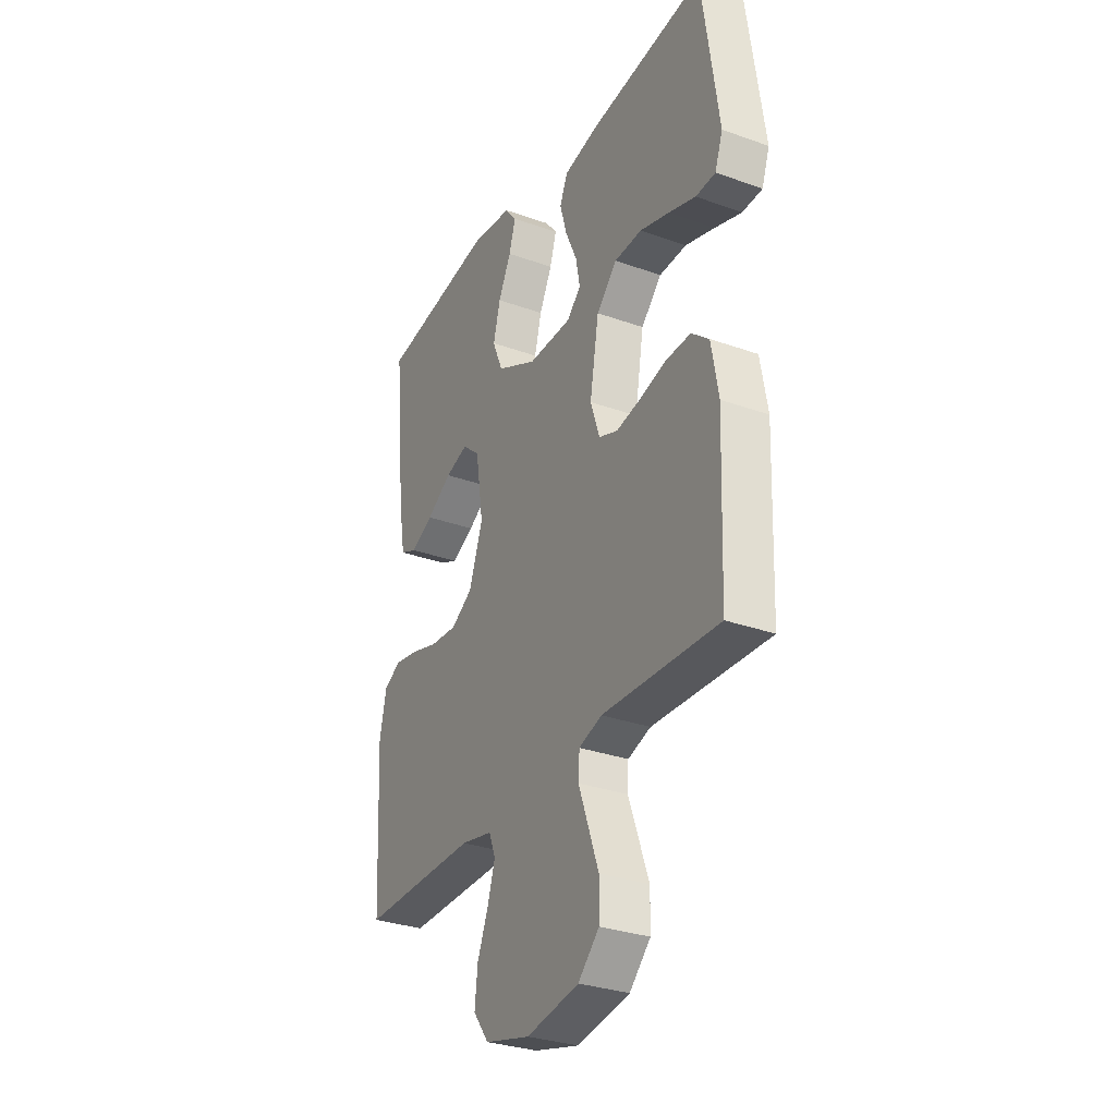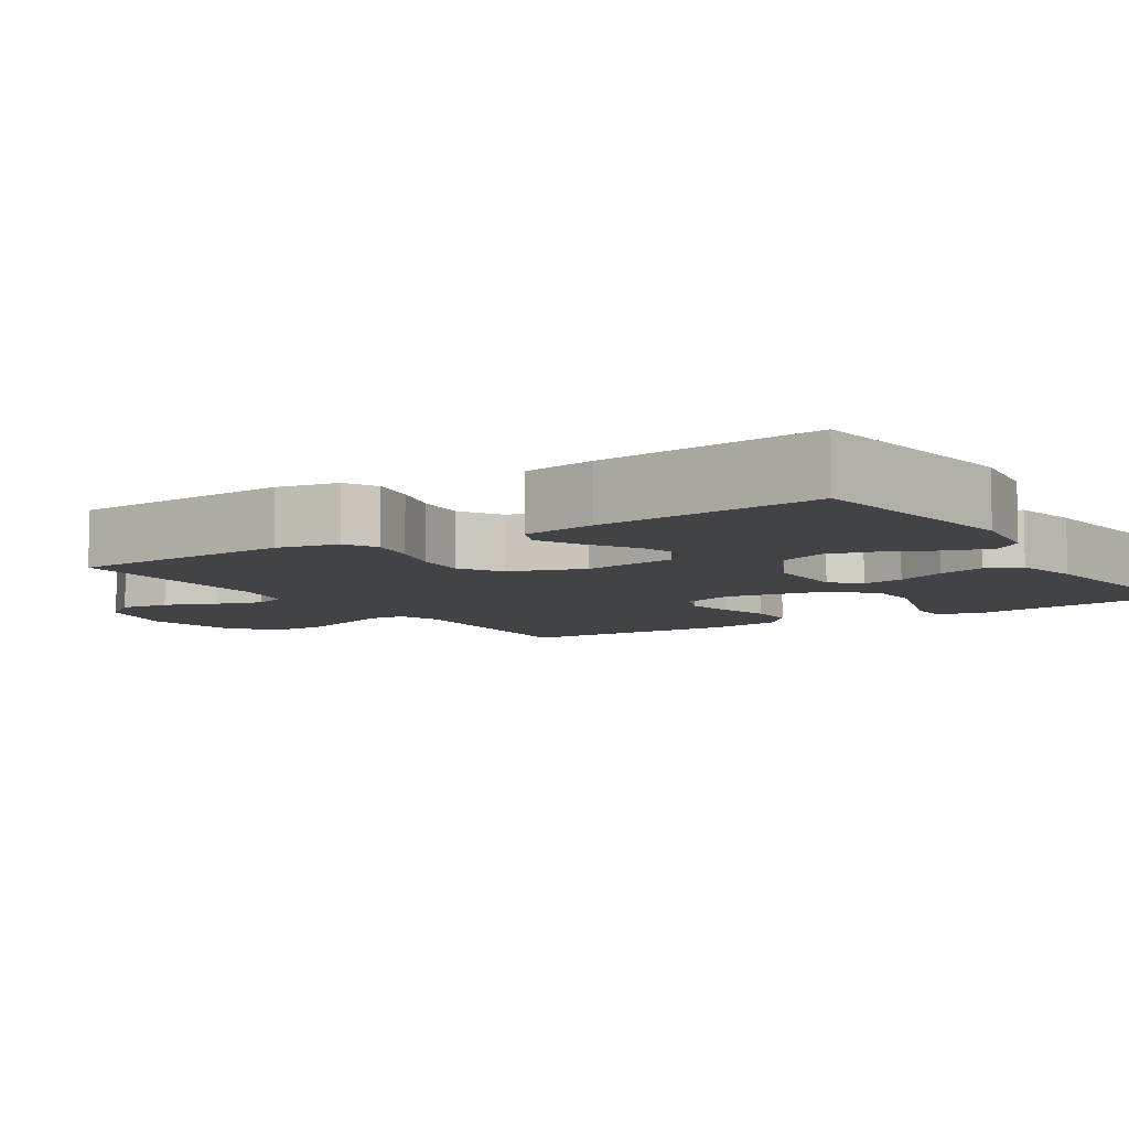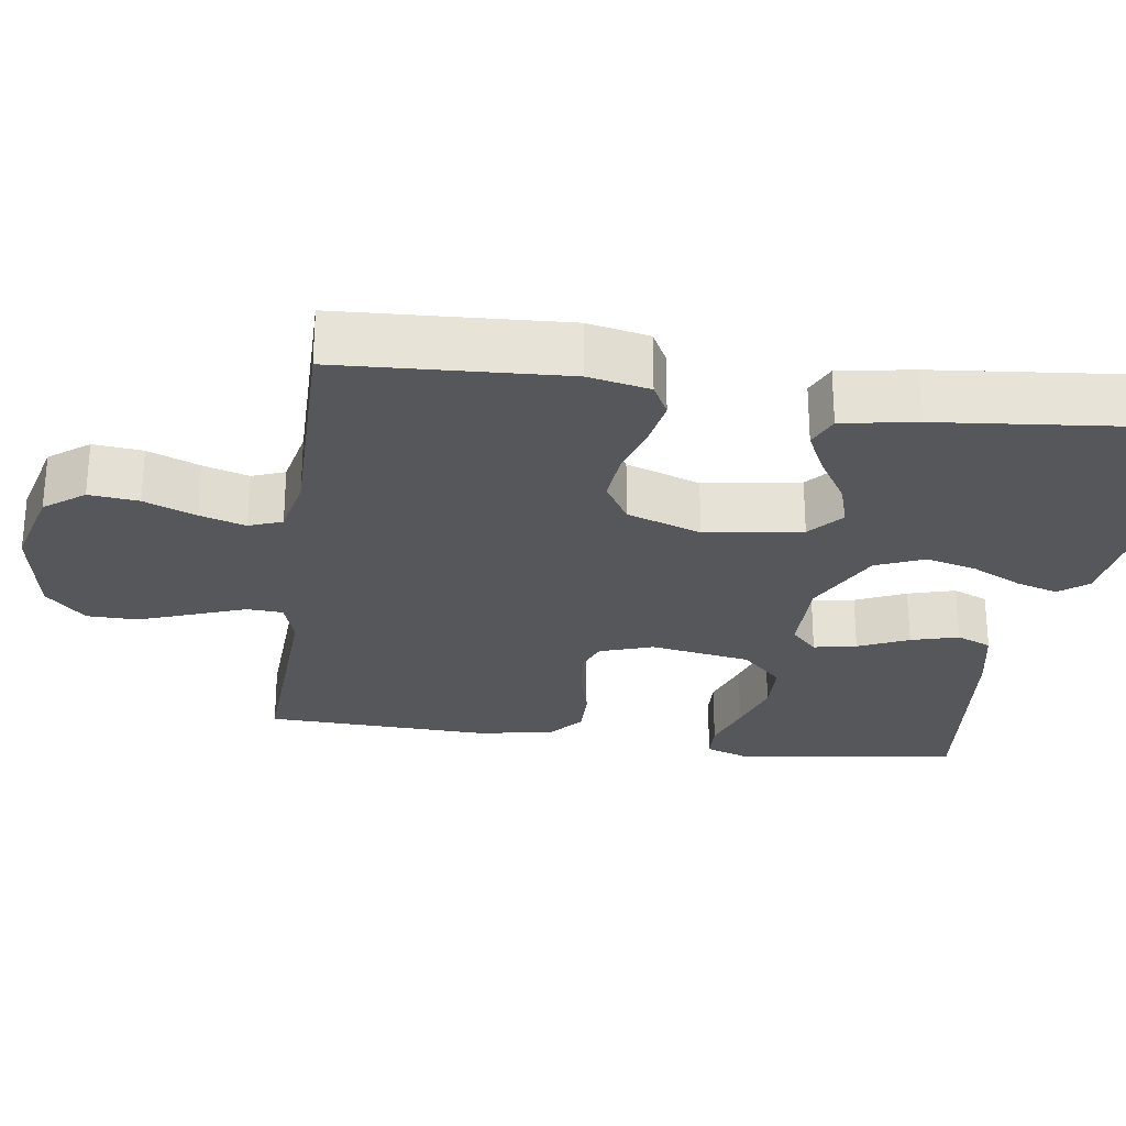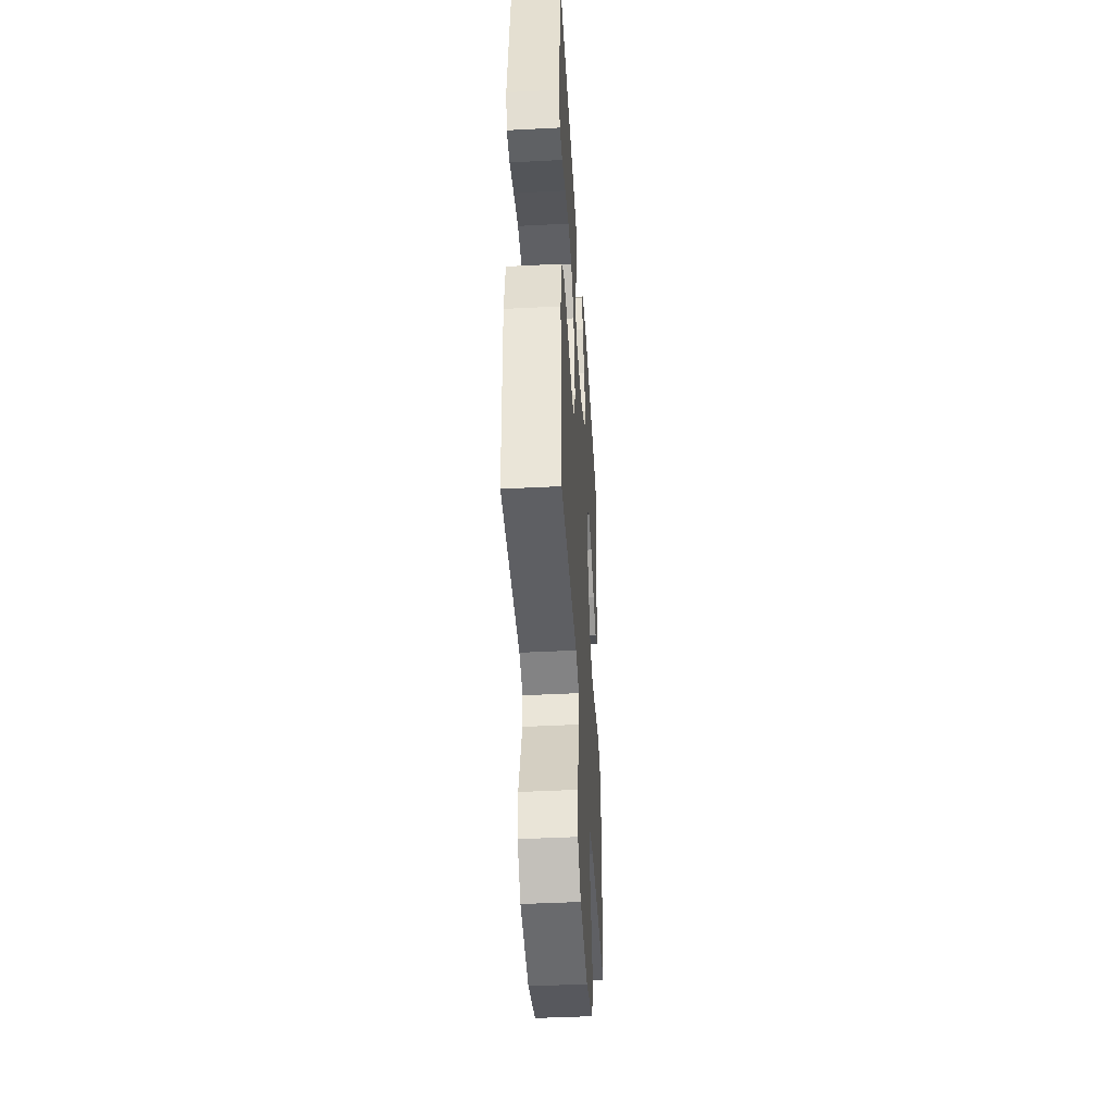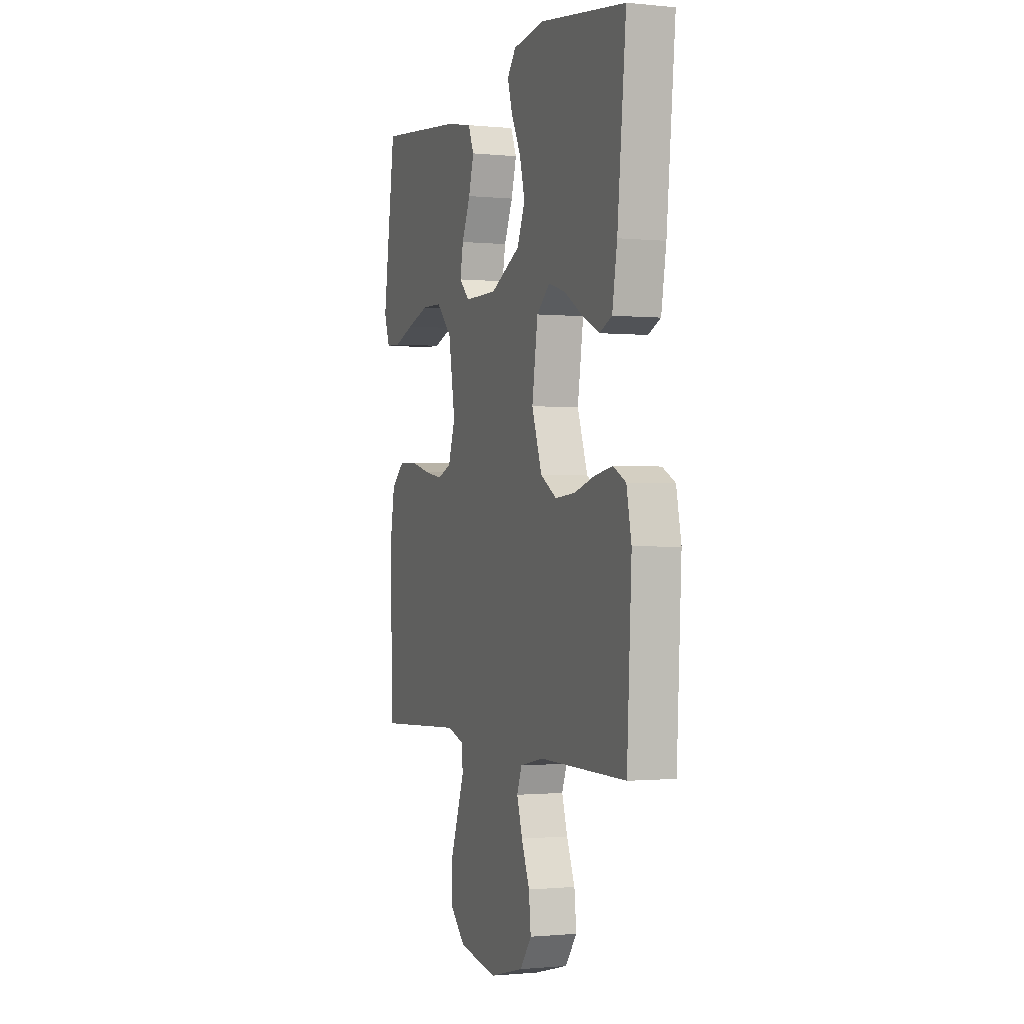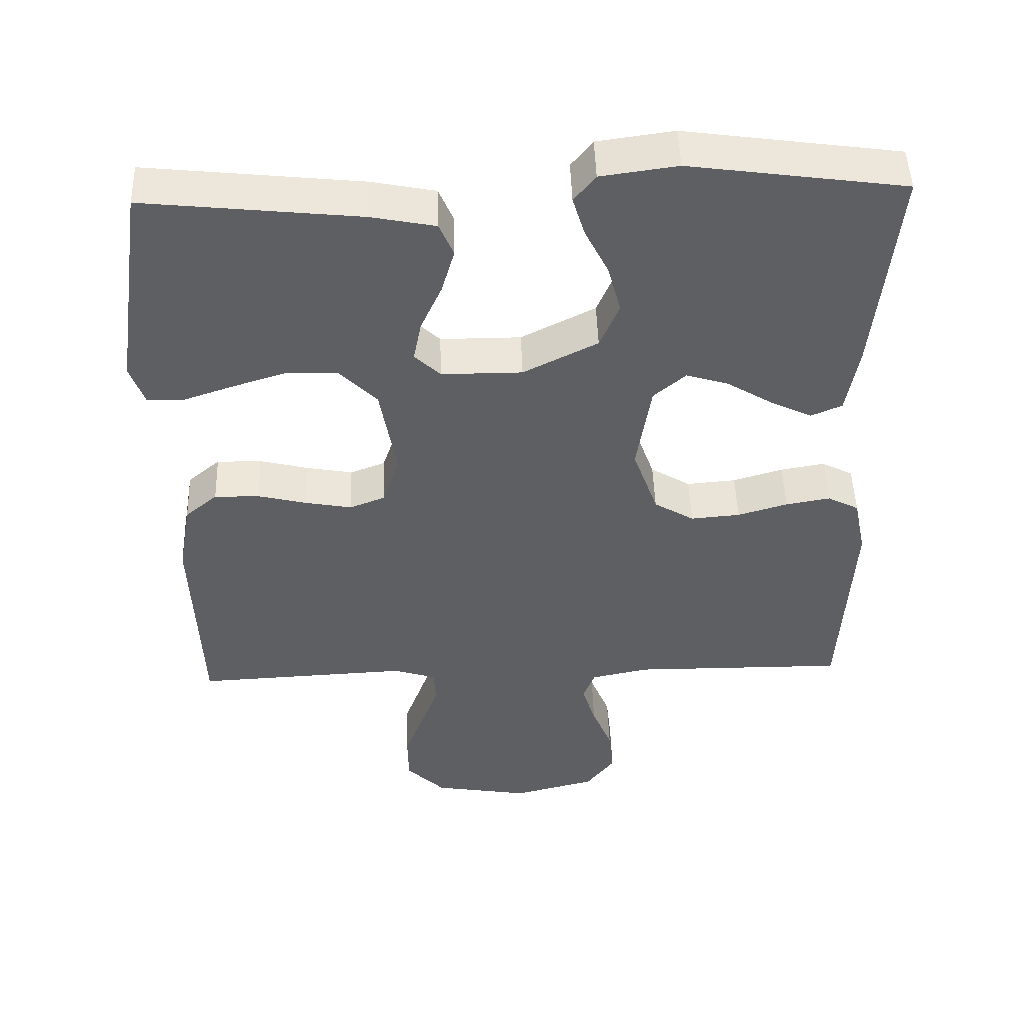
<metadata>
{"format":"obj","ext":"obj","renderer":"f3d","projection":"perspective","resolution":1024,"background":"white","views":[{"elev":-30.9,"azim":62.9,"up":"+Z"},{"elev":-7.4,"azim":-57.2,"up":"+Y"},{"elev":-26.7,"azim":-98.1,"up":"+Y"},{"elev":-43.5,"azim":93.5,"up":"+Z"},{"elev":-0.9,"azim":-110.5,"up":"+Z"},{"elev":48.3,"azim":178.2,"up":"+Z"}]}
</metadata>
<code>
v 0.5 0.07 -0.5
v 0.2 0.07 -0.485
v 0.141 0.07 -0.504
v 0.138 0.07 -0.552
v 0.163 0.07 -0.62
v 0.19 0.07 -0.694
v 0.189 0.07 -0.762
v 0.135 0.07 -0.815
v 0 0.07 -0.838
v -0.116 0.07 -0.808
v -0.156 0.07 -0.755
v -0.149 0.07 -0.689
v -0.121 0.07 -0.62
v -0.102 0.07 -0.559
v -0.119 0.07 -0.515
v -0.2 0.07 -0.498
v -0.5 0.07 -0.5
v -0.516 0.07 -0.2
v -0.499 0.07 -0.118
v -0.455 0.07 -0.095
v -0.393 0.07 -0.106
v -0.323 0.07 -0.127
v -0.254 0.07 -0.133
v -0.198 0.07 -0.099
v -0.163 0.07 0
v -0.183 0.07 0.129
v -0.228 0.07 0.168
v -0.287 0.07 0.15
v -0.352 0.07 0.11
v -0.41 0.07 0.082
v -0.453 0.07 0.101
v -0.47 0.07 0.2
v -0.5 0.07 0.5
v -0.2 0.07 0.542
v -0.093 0.07 0.527
v -0.063 0.07 0.489
v -0.08 0.07 0.433
v -0.113 0.07 0.367
v -0.131 0.07 0.298
v -0.104 0.07 0.234
v 0 0.07 0.181
v 0.113 0.07 0.181
v 0.149 0.07 0.216
v 0.138 0.07 0.273
v 0.108 0.07 0.34
v 0.09 0.07 0.403
v 0.11 0.07 0.45
v 0.2 0.07 0.468
v 0.5 0.07 0.5
v 0.543 0.07 0.2
v 0.523 0.07 0.144
v 0.472 0.07 0.142
v 0.402 0.07 0.166
v 0.326 0.07 0.19
v 0.255 0.07 0.188
v 0.202 0.07 0.134
v 0.179 0.07 0
v 0.203 0.07 -0.071
v 0.252 0.07 -0.09
v 0.317 0.07 -0.078
v 0.385 0.07 -0.061
v 0.448 0.07 -0.06
v 0.493 0.07 -0.098
v 0.511 0.07 -0.2
v 0.5 0 -0.5
v 0.2 0 -0.485
v 0.141 0 -0.504
v 0.138 0 -0.552
v 0.163 0 -0.62
v 0.19 0 -0.694
v 0.189 0 -0.762
v 0.135 0 -0.815
v 0 0 -0.838
v -0.116 0 -0.808
v -0.156 0 -0.755
v -0.149 0 -0.689
v -0.121 0 -0.62
v -0.102 0 -0.559
v -0.119 0 -0.515
v -0.2 0 -0.498
v -0.5 0 -0.5
v -0.516 0 -0.2
v -0.499 0 -0.118
v -0.455 0 -0.095
v -0.393 0 -0.106
v -0.323 0 -0.127
v -0.254 0 -0.133
v -0.198 0 -0.099
v -0.163 0 0
v -0.183 0 0.129
v -0.228 0 0.168
v -0.287 0 0.15
v -0.352 0 0.11
v -0.41 0 0.082
v -0.453 0 0.101
v -0.47 0 0.2
v -0.5 0 0.5
v -0.2 0 0.542
v -0.093 0 0.527
v -0.063 0 0.489
v -0.08 0 0.433
v -0.113 0 0.367
v -0.131 0 0.298
v -0.104 0 0.234
v 0 0 0.181
v 0.113 0 0.181
v 0.149 0 0.216
v 0.138 0 0.273
v 0.108 0 0.34
v 0.09 0 0.403
v 0.11 0 0.45
v 0.2 0 0.468
v 0.5 0 0.5
v 0.543 0 0.2
v 0.523 0 0.144
v 0.472 0 0.142
v 0.402 0 0.166
v 0.326 0 0.19
v 0.255 0 0.188
v 0.202 0 0.134
v 0.179 0 0
v 0.203 0 -0.071
v 0.252 0 -0.09
v 0.317 0 -0.078
v 0.385 0 -0.061
v 0.448 0 -0.06
v 0.493 0 -0.098
v 0.511 0 -0.2
f 63 64 1 2
f 60 61 62 63
f 59 60 63 2
f 58 59 2 3
f 57 58 3
f 50 51 52 53
f 50 53 54
f 49 50 54 55
f 44 45 46 47
f 43 44 47 48
f 35 36 37 38
f 35 38 39
f 34 35 39
f 33 34 39
f 32 33 39 40
f 28 29 30 31
f 27 28 31 32
f 19 20 21 22
f 19 22 23
f 16 17 18 19
f 15 16 19 23
f 14 15 23 24
f 10 11 12 13
f 10 13 14
f 9 10 14
f 4 5 6 7
f 4 7 8 9
f 48 49 55 56
f 43 48 56 57
f 42 43 57 3
f 27 32 40 41
f 26 27 41 42
f 25 26 42 3
f 9 14 24 25
f 3 4 9 25
f 66 65 128 127
f 127 126 125 124
f 66 127 124 123
f 67 66 123 122
f 67 122 121
f 117 116 115 114
f 118 117 114
f 119 118 114 113
f 111 110 109 108
f 112 111 108 107
f 102 101 100 99
f 103 102 99
f 103 99 98
f 103 98 97
f 104 103 97 96
f 95 94 93 92
f 96 95 92 91
f 86 85 84 83
f 87 86 83
f 83 82 81 80
f 87 83 80 79
f 88 87 79 78
f 77 76 75 74
f 78 77 74
f 78 74 73
f 71 70 69 68
f 73 72 71 68
f 120 119 113 112
f 121 120 112 107
f 67 121 107 106
f 105 104 96 91
f 106 105 91 90
f 67 106 90 89
f 89 88 78 73
f 89 73 68 67
f 1 65 66 2
f 2 66 67 3
f 3 67 68 4
f 4 68 69 5
f 5 69 70 6
f 6 70 71 7
f 7 71 72 8
f 8 72 73 9
f 9 73 74 10
f 10 74 75 11
f 11 75 76 12
f 12 76 77 13
f 13 77 78 14
f 14 78 79 15
f 15 79 80 16
f 16 80 81 17
f 17 81 82 18
f 18 82 83 19
f 19 83 84 20
f 20 84 85 21
f 21 85 86 22
f 22 86 87 23
f 23 87 88 24
f 24 88 89 25
f 25 89 90 26
f 26 90 91 27
f 27 91 92 28
f 28 92 93 29
f 29 93 94 30
f 30 94 95 31
f 31 95 96 32
f 32 96 97 33
f 33 97 98 34
f 34 98 99 35
f 35 99 100 36
f 36 100 101 37
f 37 101 102 38
f 38 102 103 39
f 39 103 104 40
f 40 104 105 41
f 41 105 106 42
f 42 106 107 43
f 43 107 108 44
f 44 108 109 45
f 45 109 110 46
f 46 110 111 47
f 47 111 112 48
f 48 112 113 49
f 49 113 114 50
f 50 114 115 51
f 51 115 116 52
f 52 116 117 53
f 53 117 118 54
f 54 118 119 55
f 55 119 120 56
f 56 120 121 57
f 57 121 122 58
f 58 122 123 59
f 59 123 124 60
f 60 124 125 61
f 61 125 126 62
f 62 126 127 63
f 63 127 128 64
f 64 128 65 1

</code>
